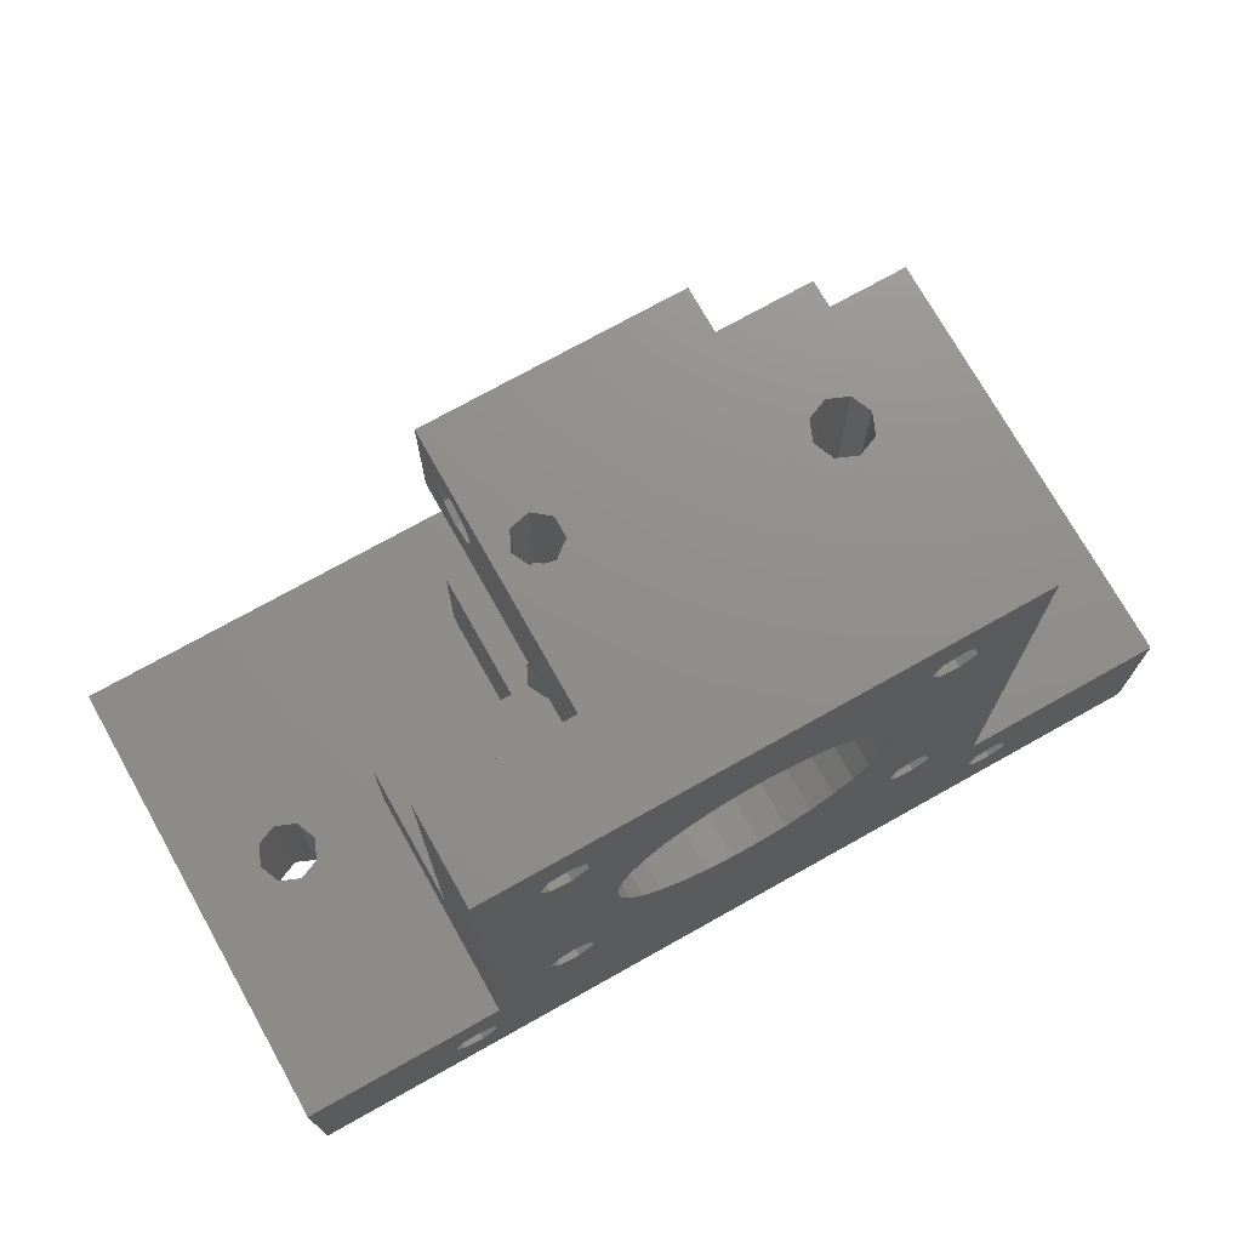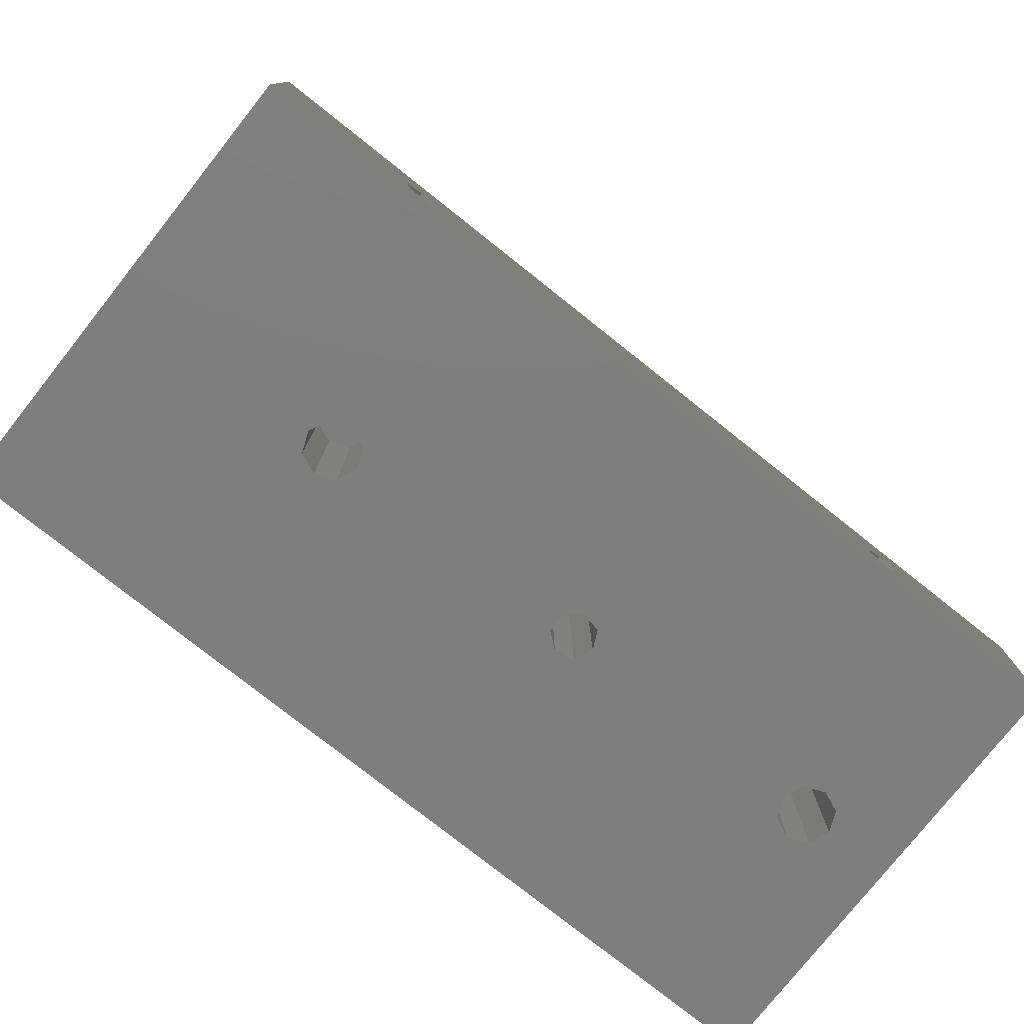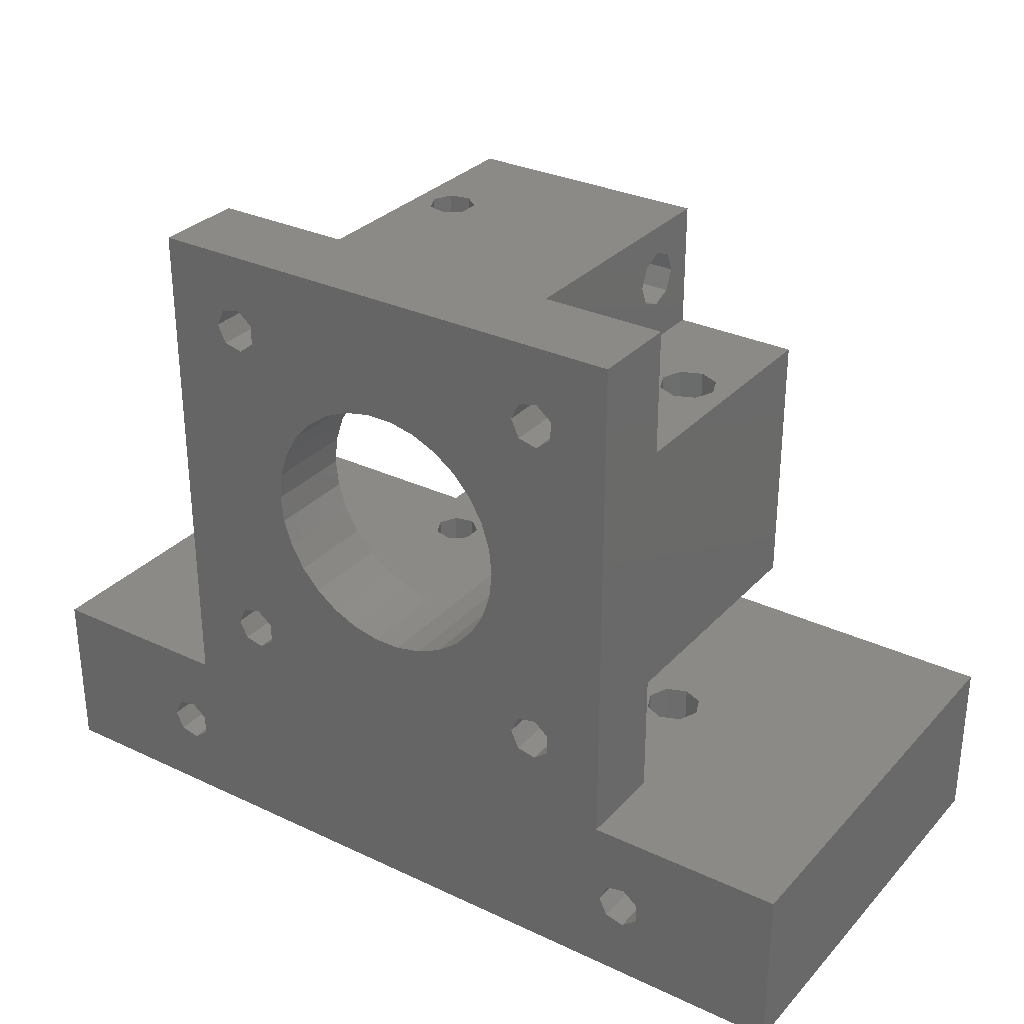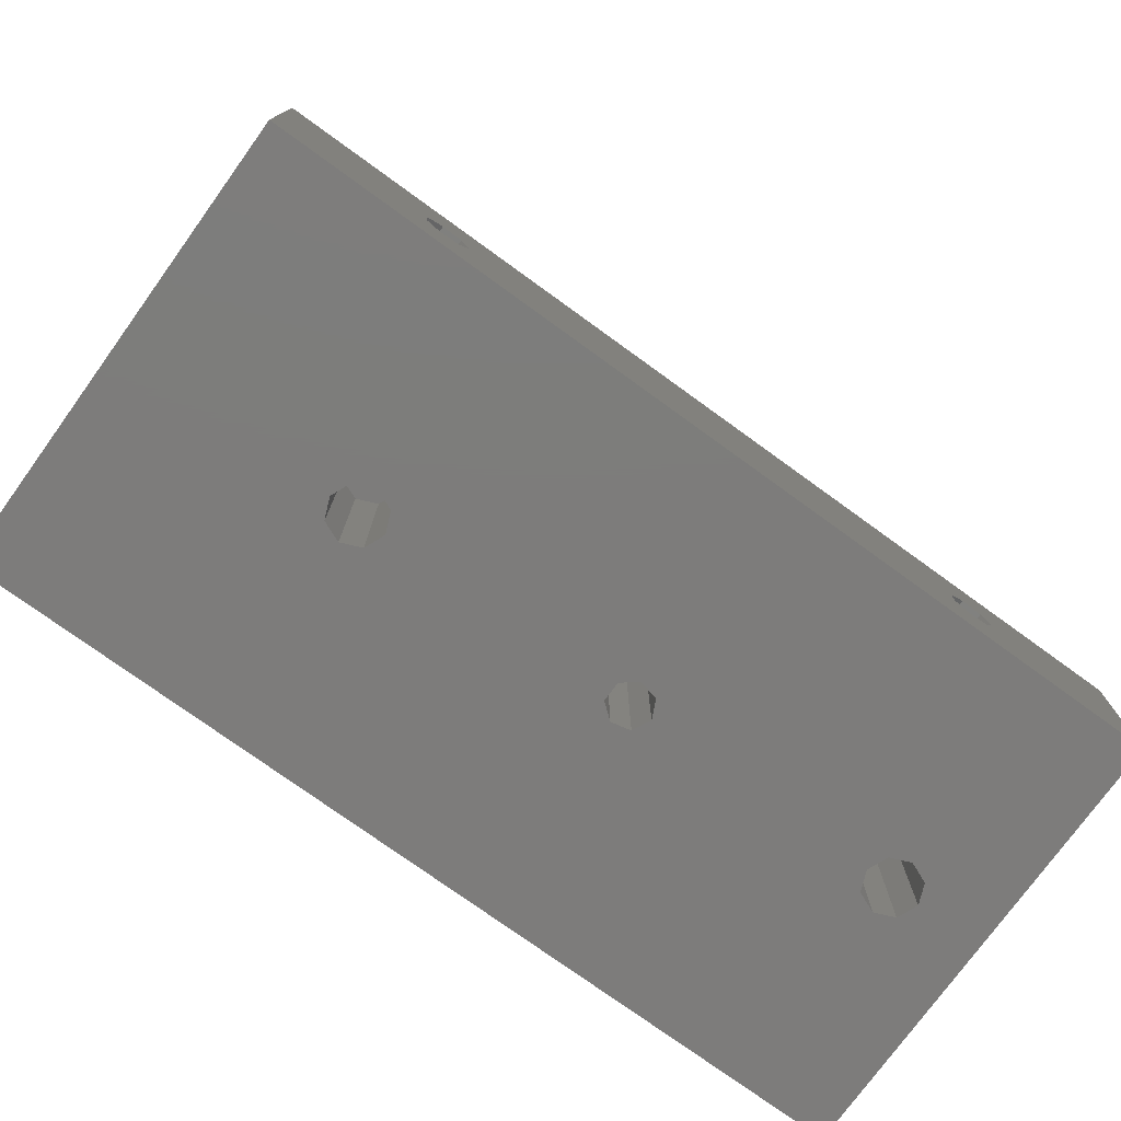
<metadata>
{"format":"stl","ext":"stl","renderer":"f3d","projection":"perspective","resolution":1024,"background":"white","views":[{"elev":73.4,"azim":150.7,"up":"+Z"},{"elev":-78.0,"azim":-38.4,"up":"+Z"},{"elev":30.6,"azim":-145.8,"up":"+Z"},{"elev":-76.1,"azim":-35.9,"up":"+Z"}]}
</metadata>
<code>
# stl→obj: 284 verts, 616 faces
v 0 0 0
v 0 0 15
v 0 40 0
v 0 40 15
v 16.25 0 5.936
v 80 0 0
v 64.56 0 5.55
v 64.56 0 9.45
v 66.25 0 9.064
v 80 0 15
v 13.2 0 6.632
v 17 0 7.5
v 13.2 0 8.368
v 14.55 0 9.45
v 16.25 0 9.064
v 14.55 0 5.55
v 63.2 0 8.368
v 63.2 0 6.632
v 67 0 7.5
v 66.25 0 5.936
v 23.27 21.77 0
v 46.05 21.95 0
v 80 40 0
v 19 20 0
v 19.73 18.23 0
v 21.5 17.5 0
v 24 20 0
v 23.27 18.23 0
v 47.75 18.44 0
v 46.05 18.05 0
v 19.73 21.77 0
v 21.5 22.5 0
v 44.7 19.13 0
v 44.7 20.87 0
v 48.5 20 0
v 47.75 21.56 0
v 69.73 21.77 0
v 71.5 17.5 0
v 69.73 18.23 0
v 69 20 0
v 73.27 21.77 0
v 74 20 0
v 73.27 18.23 0
v 71.5 22.5 0
v 16.25 40 9.064
v 17.5 40 15
v 22.7 40 22.86
v 17.5 40 59.99
v 25.75 40 54.55
v 62.5 40 59.99
v 63.2 40 8.368
v 62.5 40 15
v 17 40 7.5
v 16.25 40 5.936
v 13.2 40 8.368
v 13.2 40 6.632
v 14.55 40 5.55
v 14.55 40 9.45
v 26.5 40 21.99
v 25.75 40 20.43
v 22.7 40 21.12
v 24.05 40 23.94
v 24.05 40 20.04
v 25.75 40 23.55
v 38.8 40 26.05
v 36.45 40 26.55
v 22.7 40 53.86
v 24.05 40 54.94
v 22.7 40 52.12
v 24.05 40 51.04
v 28.5 40 37.49
v 26.5 40 52.99
v 32.3 40 46.04
v 25.75 40 51.43
v 43.55 40 48.43
v 30.7 40 44.25
v 28.75 40 35.1
v 28.75 40 39.88
v 29.49 40 32.81
v 30.7 40 30.73
v 53.7 40 21.12
v 55.05 40 20.04
v 43.55 40 26.55
v 32.3 40 28.94
v 34.25 40 27.53
v 41.2 40 26.05
v 45.75 40 27.53
v 53.7 40 22.86
v 49.3 40 30.73
v 55.05 40 23.94
v 53.7 40 52.12
v 45.75 40 47.45
v 53.7 40 53.86
v 56.75 40 23.55
v 50.51 40 32.81
v 38.8 40 48.93
v 41.2 40 48.93
v 34.25 40 47.45
v 51.25 40 35.1
v 51.5 40 37.49
v 51.25 40 39.88
v 36.45 40 48.43
v 56.75 40 54.55
v 57.5 40 52.99
v 56.75 40 51.43
v 50.51 40 42.17
v 55.05 40 51.04
v 49.3 40 44.25
v 47.7 40 46.04
v 55.05 40 54.94
v 57.5 40 21.99
v 56.75 40 20.43
v 47.7 40 28.94
v 29.49 40 42.17
v 80 40 15
v 66.25 40 5.936
v 64.56 40 5.55
v 63.2 40 6.632
v 64.56 40 9.45
v 67 40 7.5
v 66.25 40 9.064
v 50 9 15
v 69.73 18.23 15
v 62.5 20 15
v 50 20 15
v 17.5 32 15
v 28.49 9 15
v 19.73 18.23 15
v 19 20 15
v 21.5 17.5 15
v 69 20 15
v 69.73 21.77 15
v 19.73 21.77 15
v 21.5 22.5 15
v 23.27 21.77 15
v 23.27 18.23 15
v 73.27 18.23 15
v 71.5 17.5 15
v 71.5 22.5 15
v 74 20 15
v 73.27 21.77 15
v 24 20 15
v 28.49 32 15
v 46.05 21.95 25.99
v 44.7 20.87 25.99
v 44.7 20 25.99
v 44.7 19.13 25.99
v 47.75 21.56 25.99
v 48.5 20 25.99
v 47.75 18.44 25.99
v 46.05 18.05 25.99
v 62.5 20 25.99
v 62.5 32 25.99
v 62.5 32 59.99
v 17.5 32 59.99
v 28.49 32 59.99
v 50 32 59.99
v 28.49 9 59.99
v 50 9 59.99
v 44.7 20.87 59.99
v 44.7 19.13 59.99
v 48.5 20 59.99
v 47.75 18.44 59.99
v 47.75 21.56 59.99
v 46.05 21.95 59.99
v 46.05 18.05 59.99
v 17.5 9 25.99
v 17.5 9 49
v 17.5 32 25.99
v 17.5 32 49
v 24.05 32 23.94
v 22.7 32 22.86
v 22.7 32 21.12
v 25.75 32 23.55
v 26.5 32 21.99
v 25.75 32 20.43
v 24.05 32 20.04
v 24.05 32 54.94
v 22.7 32 53.86
v 22.7 32 52.12
v 25.75 32 54.55
v 26.5 32 52.99
v 25.75 32 51.43
v 24.05 32 51.04
v 28.75 9 39.88
v 28.5 9 37.49
v 28.75 9 35.1
v 29.49 9 42.17
v 30.7 9 44.25
v 32.3 9 46.04
v 34.25 9 47.45
v 36.45 9 48.43
v 38.8 9 48.93
v 41.2 32 48.93
v 40 32 48.93
v 40 9 48.93
v 43.55 32 48.43
v 45.75 32 47.45
v 47.7 32 46.04
v 49.3 32 44.25
v 50.51 32 42.17
v 51.25 32 39.88
v 51.5 32 37.49
v 51.25 32 35.1
v 50.51 32 32.81
v 49.3 32 30.73
v 47.7 32 28.94
v 45.75 32 27.53
v 43.55 32 26.55
v 41.2 32 26.05
v 40 32 26.05
v 40 9 26.05
v 38.8 9 26.05
v 36.45 9 26.55
v 34.25 9 27.53
v 32.3 9 28.94
v 30.7 9 30.73
v 29.49 9 32.81
v 55.05 20 23.94
v 53.7 20 22.86
v 53.7 20 21.12
v 56.75 20 23.55
v 57.5 20 21.99
v 56.75 20 20.43
v 55.05 20 20.04
v 55.05 32 54.94
v 53.7 32 53.86
v 53.7 32 52.12
v 56.75 32 54.55
v 57.5 32 52.99
v 56.75 32 51.43
v 55.05 32 51.04
v 28.49 32 25.99
v 28.49 9 25.99
v 28.49 9 49
v 50 9 25.99
v 40 9 25.99
v 40 9 48.99
v 50 9 48.99
v 50 20 25.99
v 40 32 25.99
v 40 20 25.99
v 50 32 48.99
v 40 32 48.99
v 50 14 52.49
v 50 12.23 53.22
v 50 15.77 53.22
v 50 11.5 54.99
v 50 16.5 54.99
v 50 12.23 56.76
v 50 14 57.49
v 50 15.77 56.76
v 28.49 12.23 56.76
v 28.49 14 57.49
v 28.49 14 52.49
v 28.49 32 49
v 28.49 15.77 56.76
v 28.49 16.5 54.99
v 28.49 12.23 53.22
v 28.49 15.77 53.22
v 28.49 11.5 54.99
v 44.7 20.87 48.99
v 44.7 19.13 48.99
v 46.05 18.05 48.99
v 47.75 18.44 48.99
v 48.5 20 48.99
v 47.75 21.56 48.99
v 46.05 21.95 48.99
v 21.5 22.5 25.99
v 23.27 21.77 25.99
v 19.73 18.23 25.99
v 21.5 17.5 25.99
v 19 20 25.99
v 23.27 18.23 25.99
v 24 20 25.99
v 19.73 21.77 25.99
v 23.27 21.77 49
v 19 20 49
v 19.73 21.77 49
v 21.5 22.5 49
v 24 20 49
v 21.5 17.5 49
v 19.73 18.23 49
v 23.27 18.23 49
f 1 2 3
f 3 2 4
f 5 1 6
f 7 2 6
f 8 9 10
f 2 1 11
f 12 5 6
f 2 11 13
f 2 14 6
f 2 13 14
f 14 15 6
f 16 1 5
f 11 1 16
f 17 2 18
f 8 2 17
f 9 19 10
f 10 2 8
f 20 7 6
f 10 19 6
f 19 20 6
f 18 2 7
f 15 12 6
f 21 3 6
f 22 3 23
f 1 3 24
f 1 24 25
f 1 25 26
f 1 26 6
f 27 6 28
f 29 6 30
f 31 3 32
f 32 3 21
f 27 21 6
f 24 3 31
f 33 3 34
f 30 3 33
f 6 3 30
f 35 6 29
f 22 23 36
f 37 35 23
f 35 36 23
f 34 3 22
f 38 6 39
f 39 35 40
f 6 35 39
f 41 23 42
f 6 38 43
f 6 43 42
f 6 42 23
f 44 23 41
f 37 23 44
f 40 35 37
f 28 6 26
f 45 4 23
f 23 4 46
f 47 46 48
f 49 48 50
f 51 46 52
f 53 23 54
f 3 4 55
f 3 55 56
f 3 56 57
f 3 57 23
f 57 54 23
f 45 23 53
f 58 4 45
f 59 52 60
f 55 4 58
f 61 46 47
f 62 47 48
f 63 46 61
f 52 46 63
f 52 63 60
f 64 52 59
f 65 52 66
f 67 48 68
f 69 64 48
f 64 62 48
f 70 64 69
f 67 69 48
f 71 64 70
f 72 73 74
f 75 72 50
f 68 48 49
f 72 49 50
f 76 70 74
f 77 64 71
f 78 71 70
f 79 64 77
f 80 64 79
f 81 82 83
f 84 64 80
f 85 64 84
f 66 64 85
f 52 64 66
f 86 52 65
f 83 52 86
f 87 81 83
f 82 52 83
f 81 87 88
f 88 89 90
f 91 92 93
f 94 89 95
f 96 72 97
f 73 72 98
f 99 100 50
f 100 101 50
f 98 72 102
f 103 50 104
f 105 106 107
f 102 72 96
f 107 108 109
f 97 72 75
f 110 75 50
f 111 52 112
f 88 113 89
f 114 78 70
f 110 50 103
f 113 88 87
f 112 52 82
f 114 70 76
f 76 74 73
f 115 23 52
f 92 75 93
f 107 109 91
f 109 92 91
f 106 108 107
f 101 106 105
f 101 105 50
f 104 50 105
f 93 75 110
f 116 23 117
f 118 46 51
f 119 51 52
f 117 46 118
f 23 46 117
f 120 23 116
f 119 52 121
f 23 120 121
f 23 121 52
f 90 89 94
f 99 50 95
f 52 111 94
f 94 95 50
f 52 94 50
f 122 2 10
f 123 124 10
f 124 125 10
f 126 46 4
f 127 2 122
f 128 2 127
f 128 129 4
f 130 128 127
f 4 2 128
f 131 132 52
f 4 129 133
f 4 133 134
f 4 134 135
f 130 127 136
f 137 138 10
f 138 123 10
f 131 124 123
f 132 139 52
f 52 124 131
f 140 137 10
f 115 52 139
f 115 139 141
f 115 140 10
f 115 141 140
f 125 122 10
f 127 142 136
f 135 126 4
f 135 143 126
f 142 143 135
f 127 143 142
f 10 6 23
f 115 10 23
f 56 55 13
f 11 56 13
f 16 57 56
f 11 16 56
f 5 54 57
f 16 5 57
f 53 54 12
f 12 54 5
f 53 12 45
f 45 12 15
f 45 15 58
f 58 15 14
f 58 14 55
f 55 14 13
f 7 117 118
f 18 7 118
f 118 51 17
f 18 118 17
f 20 116 117
f 7 20 117
f 120 116 19
f 19 116 20
f 120 19 121
f 121 19 9
f 121 9 119
f 119 9 8
f 119 8 51
f 51 8 17
f 129 128 25
f 24 129 25
f 31 133 129
f 24 31 129
f 32 134 133
f 31 32 133
f 21 135 134
f 32 21 134
f 142 135 27
f 27 135 21
f 142 27 136
f 136 27 28
f 136 28 130
f 130 28 26
f 130 26 128
f 128 26 25
f 22 144 145
f 34 22 145
f 34 145 146
f 33 34 147
f 147 34 146
f 36 148 144
f 22 36 144
f 149 148 35
f 35 148 36
f 149 35 150
f 150 35 29
f 150 29 151
f 151 29 30
f 151 30 147
f 147 30 33
f 37 132 131
f 40 37 131
f 131 123 39
f 40 131 39
f 44 139 132
f 37 44 132
f 41 141 139
f 44 41 139
f 140 141 42
f 42 141 41
f 140 42 137
f 137 42 43
f 137 43 138
f 138 43 38
f 138 38 123
f 123 38 39
f 152 124 52
f 153 152 52
f 50 153 52
f 154 153 50
f 48 155 156
f 157 48 156
f 158 159 156
f 160 157 156
f 157 154 48
f 154 50 48
f 159 161 156
f 161 160 156
f 162 163 159
f 164 157 165
f 162 157 164
f 163 166 159
f 159 157 162
f 159 166 161
f 160 165 157
f 167 168 169
f 169 168 170
f 170 155 48
f 170 48 169
f 169 48 46
f 169 46 126
f 62 171 47
f 47 171 172
f 61 47 172
f 173 61 172
f 64 174 62
f 62 174 171
f 59 175 64
f 64 175 174
f 59 60 175
f 175 60 176
f 176 60 63
f 177 176 63
f 177 63 61
f 173 177 61
f 68 178 67
f 67 178 179
f 69 67 179
f 180 69 179
f 49 181 68
f 68 181 178
f 72 182 49
f 49 182 181
f 72 74 182
f 182 74 183
f 183 74 70
f 184 183 70
f 184 70 69
f 180 184 69
f 71 78 185
f 186 71 185
f 187 77 71
f 186 187 71
f 78 114 188
f 185 78 188
f 114 76 189
f 188 114 189
f 76 73 190
f 189 76 190
f 98 191 73
f 73 191 190
f 102 192 98
f 98 192 191
f 96 193 102
f 102 193 192
f 97 194 96
f 96 194 195
f 96 195 196
f 96 196 193
f 75 197 97
f 97 197 194
f 92 198 75
f 75 198 197
f 109 199 92
f 92 199 198
f 108 200 109
f 109 200 199
f 106 201 108
f 108 201 200
f 101 202 106
f 106 202 201
f 100 203 101
f 101 203 202
f 100 99 203
f 203 99 204
f 99 95 204
f 204 95 205
f 95 89 205
f 205 89 206
f 89 113 206
f 206 113 207
f 207 113 87
f 208 207 87
f 208 87 83
f 209 208 83
f 209 83 86
f 210 209 86
f 86 211 210
f 65 211 86
f 212 211 65
f 213 212 65
f 213 65 66
f 214 213 66
f 214 66 85
f 215 214 85
f 215 85 84
f 216 215 84
f 216 84 80
f 217 216 80
f 217 80 79
f 218 217 79
f 218 79 77
f 187 218 77
f 90 219 88
f 88 219 220
f 81 88 220
f 221 81 220
f 94 222 90
f 90 222 219
f 111 223 94
f 94 223 222
f 111 112 223
f 223 112 224
f 224 112 82
f 225 224 82
f 225 82 81
f 221 225 81
f 110 226 93
f 93 226 227
f 91 93 227
f 228 91 227
f 103 229 110
f 110 229 226
f 104 230 103
f 103 230 229
f 104 105 230
f 230 105 231
f 231 105 107
f 232 231 107
f 232 107 91
f 228 232 91
f 169 126 143
f 173 169 143
f 177 173 143
f 172 169 173
f 175 176 143
f 171 169 172
f 233 169 171
f 233 175 143
f 233 174 175
f 176 177 143
f 171 174 233
f 233 143 234
f 234 143 127
f 188 189 168
f 168 167 234
f 217 168 234
f 127 122 234
f 158 235 159
f 187 186 168
f 122 236 237
f 122 213 234
f 213 214 234
f 186 185 168
f 214 215 234
f 215 216 234
f 216 217 234
f 218 187 168
f 217 218 168
f 189 190 168
f 190 191 168
f 191 192 168
f 192 193 168
f 193 196 168
f 238 239 168
f 196 238 168
f 239 235 168
f 239 159 235
f 185 188 168
f 237 213 122
f 212 213 237
f 236 122 125
f 240 236 125
f 225 125 124
f 219 222 152
f 240 125 221
f 219 240 220
f 152 240 219
f 152 222 124
f 222 223 124
f 223 224 124
f 221 125 225
f 221 220 240
f 224 225 124
f 241 145 144
f 148 152 144
f 146 145 241
f 149 240 148
f 240 152 148
f 152 153 144
f 153 241 144
f 241 242 146
f 236 240 149
f 151 236 150
f 150 236 149
f 147 236 151
f 242 236 147
f 242 147 146
f 237 236 242
f 211 241 153
f 210 211 153
f 231 202 154
f 199 200 243
f 201 202 231
f 228 227 243
f 231 200 201
f 154 202 153
f 230 231 154
f 202 203 153
f 203 204 153
f 204 205 153
f 205 206 153
f 206 207 153
f 207 208 153
f 208 209 153
f 209 210 153
f 243 200 228
f 231 232 200
f 157 243 227
f 157 226 154
f 157 227 226
f 229 230 154
f 232 228 200
f 226 229 154
f 243 198 199
f 243 197 198
f 243 194 197
f 243 195 194
f 243 244 195
f 245 239 243
f 159 239 246
f 247 245 243
f 159 246 248
f 249 247 243
f 159 248 250
f 159 250 251
f 157 252 243
f 157 159 252
f 246 239 245
f 251 252 159
f 252 249 243
f 253 158 254
f 255 256 235
f 257 256 258
f 158 259 235
f 254 158 257
f 259 255 235
f 258 256 260
f 156 256 257
f 156 257 158
f 261 158 253
f 158 261 259
f 260 256 255
f 184 170 256
f 155 170 180
f 155 180 179
f 156 155 178
f 156 181 256
f 156 178 181
f 181 182 256
f 182 183 256
f 183 184 256
f 180 170 184
f 179 178 155
f 262 160 161
f 263 262 161
f 166 264 161
f 161 264 263
f 163 265 166
f 166 265 264
f 162 266 163
f 163 266 265
f 162 164 266
f 266 164 267
f 267 164 165
f 268 267 165
f 268 165 160
f 262 268 160
f 269 169 270
f 271 234 167
f 272 234 271
f 273 271 167
f 274 234 272
f 233 234 275
f 233 275 270
f 233 270 169
f 273 169 276
f 169 273 167
f 275 234 274
f 276 169 269
f 277 256 170
f 168 278 170
f 278 279 170
f 279 280 170
f 281 256 277
f 235 256 281
f 282 283 235
f 168 283 278
f 168 235 283
f 284 282 235
f 280 277 170
f 281 284 235
f 195 244 238
f 196 195 238
f 242 241 211
f 237 242 212
f 212 242 211
f 267 243 266
f 263 239 238
f 264 239 263
f 244 263 238
f 266 239 265
f 243 239 266
f 262 244 268
f 243 267 244
f 267 268 244
f 244 262 263
f 265 239 264
f 246 245 255
f 259 246 255
f 246 259 248
f 248 259 261
f 245 247 260
f 255 245 260
f 247 249 258
f 260 247 258
f 258 249 252
f 257 258 252
f 252 251 257
f 257 251 254
f 251 250 254
f 254 250 253
f 250 248 253
f 253 248 261
f 278 283 271
f 273 278 271
f 282 272 283
f 283 272 271
f 276 279 278
f 273 276 278
f 269 280 279
f 276 269 279
f 270 277 280
f 269 270 280
f 281 277 275
f 275 277 270
f 281 275 284
f 284 275 274
f 284 274 282
f 282 274 272

</code>
